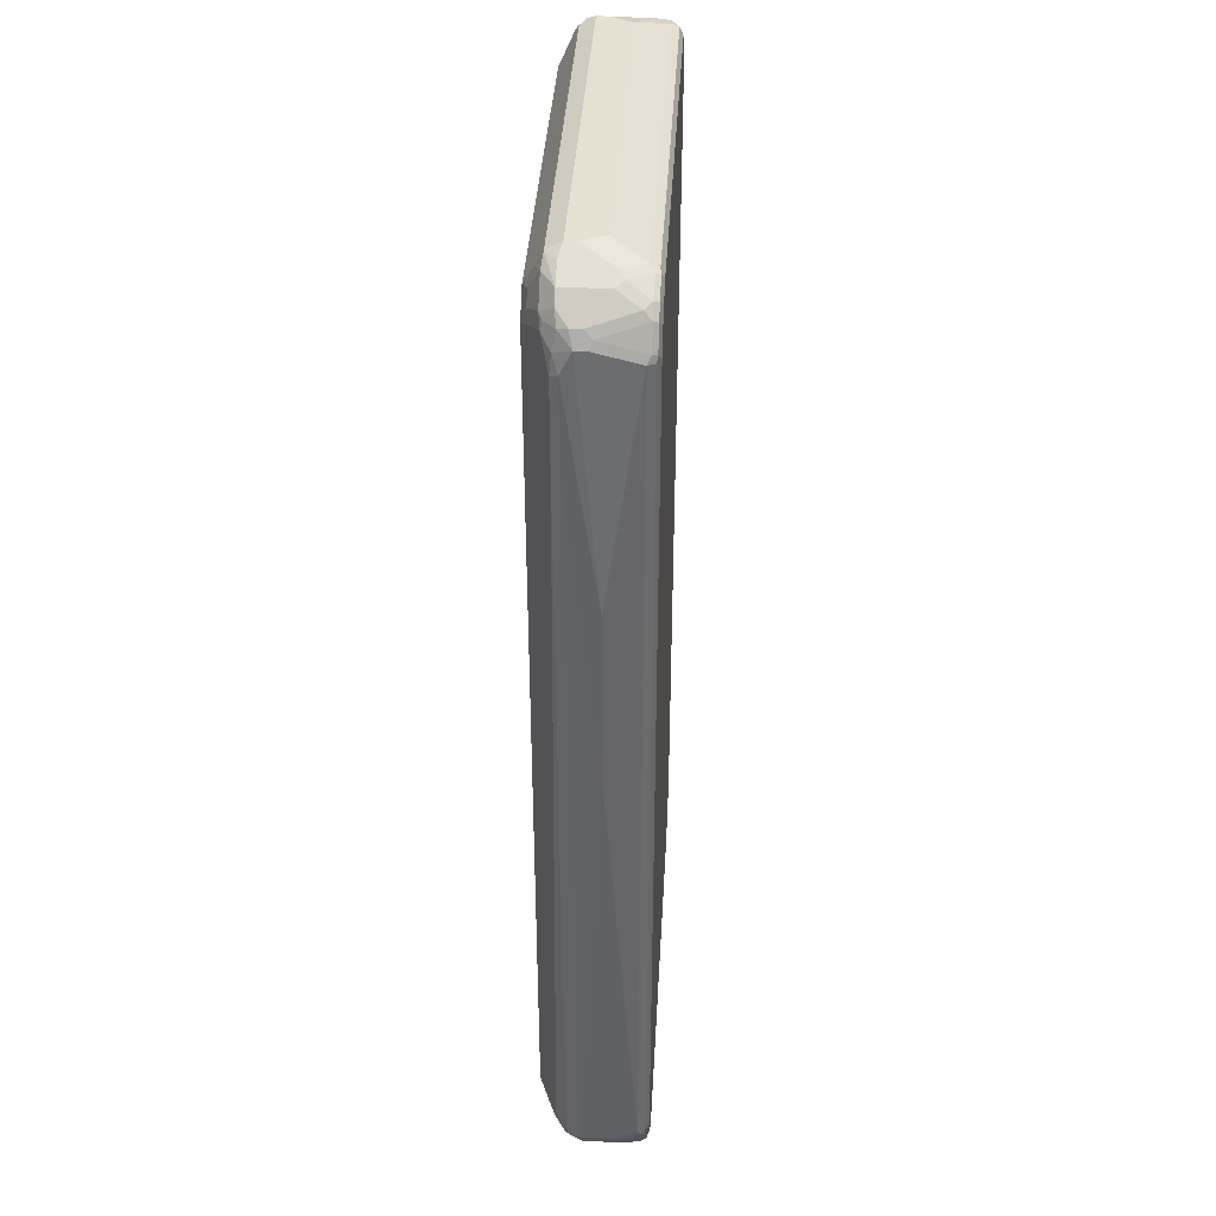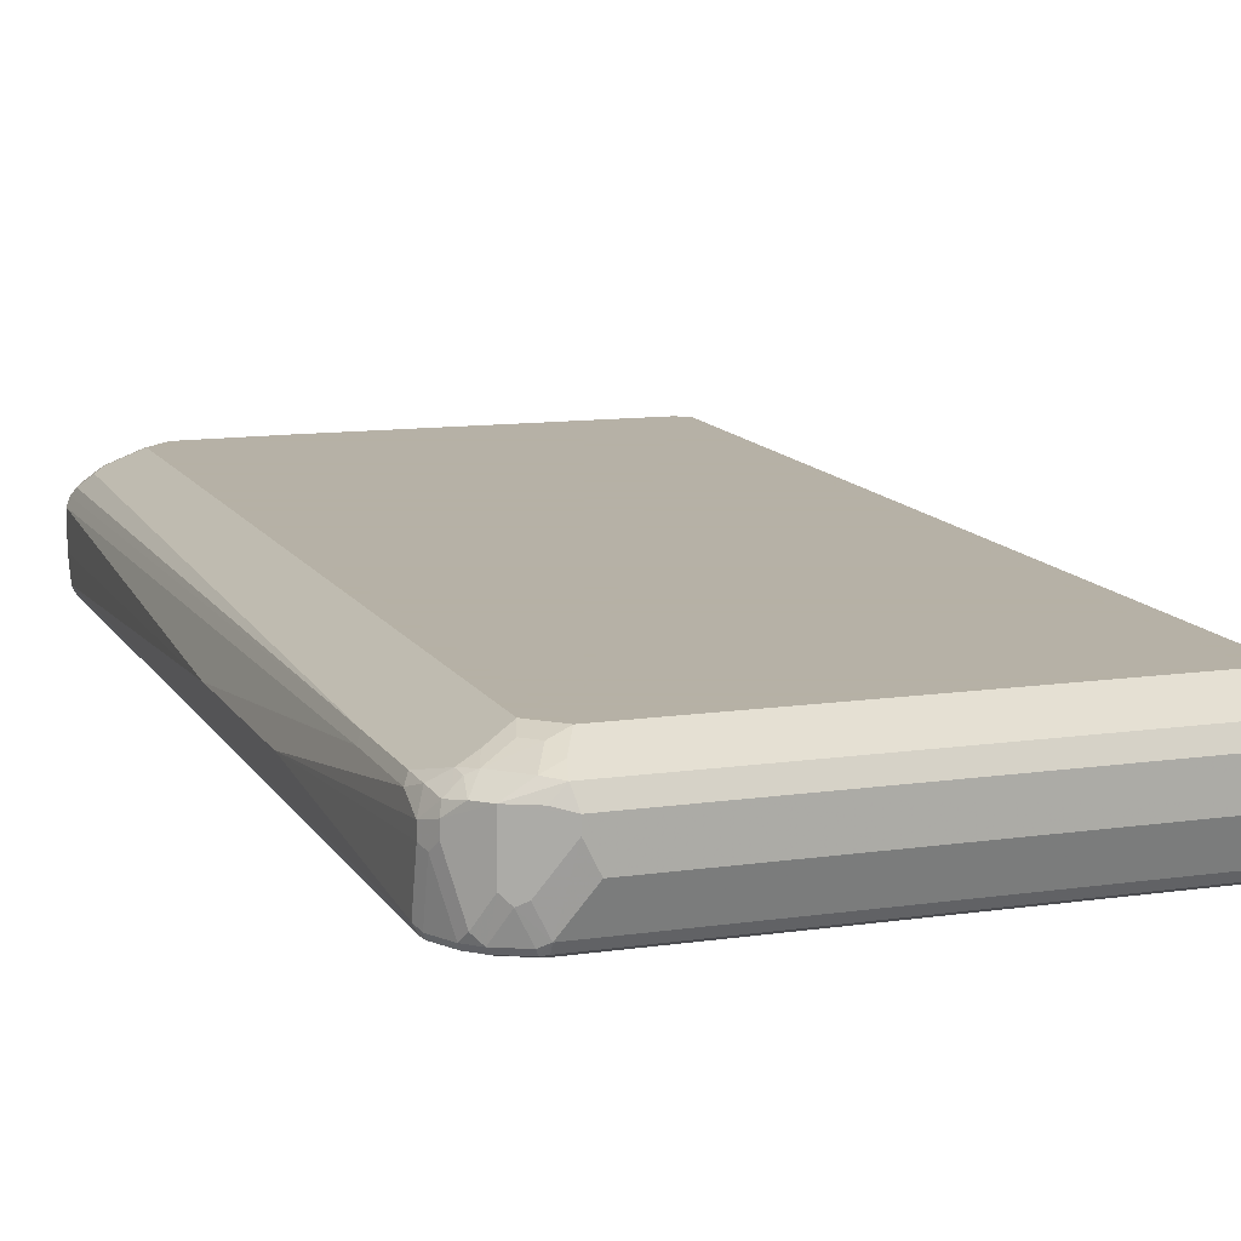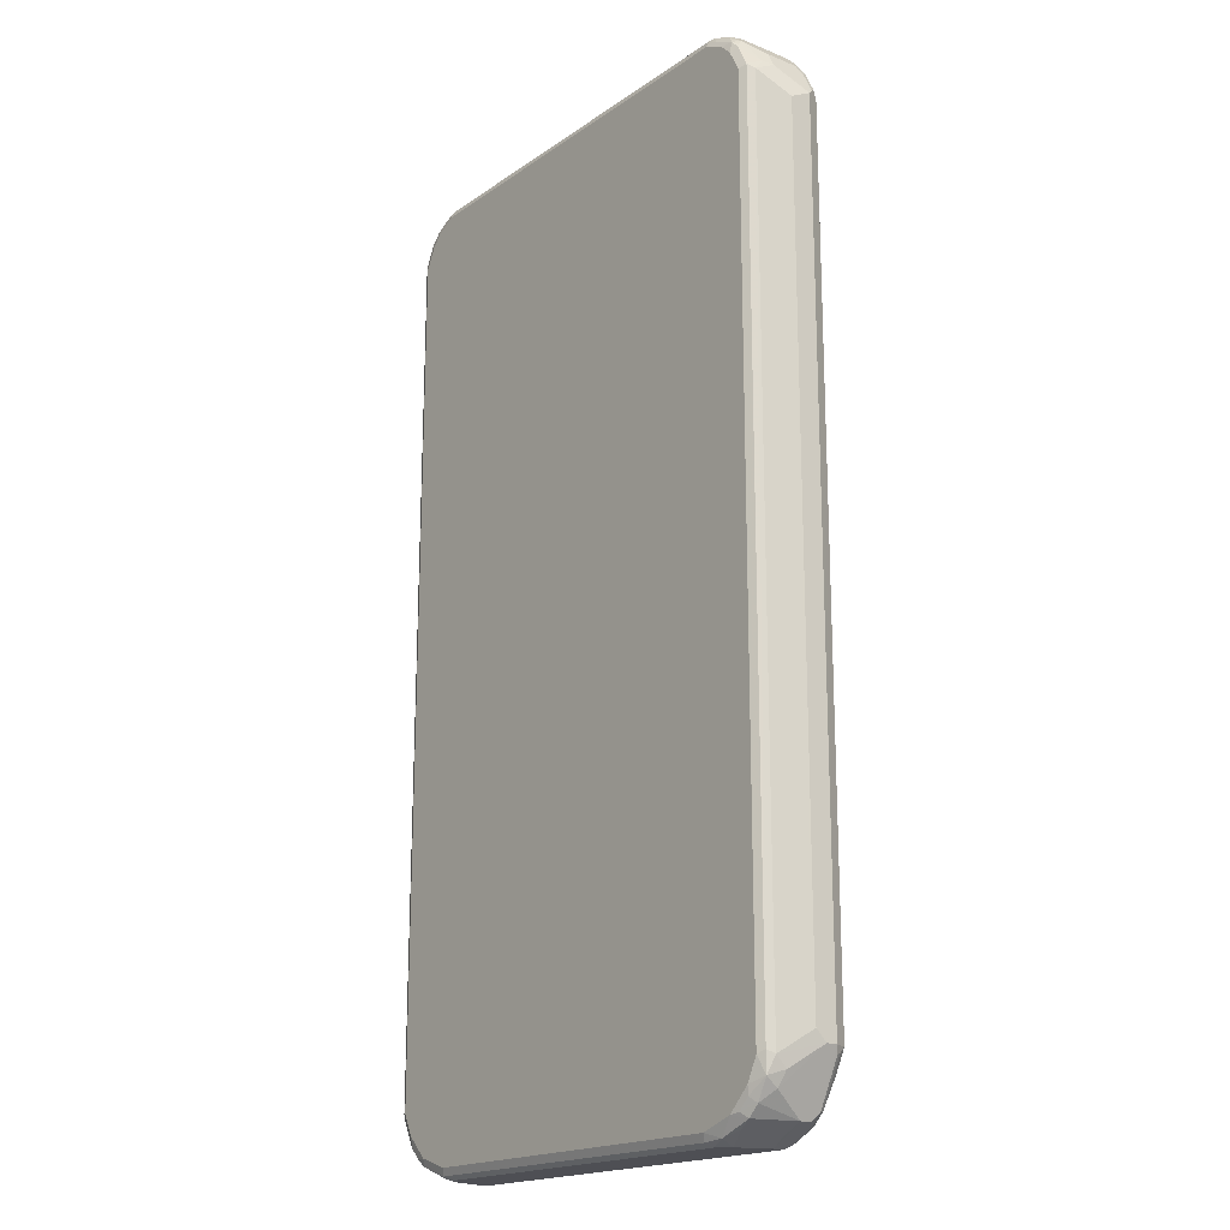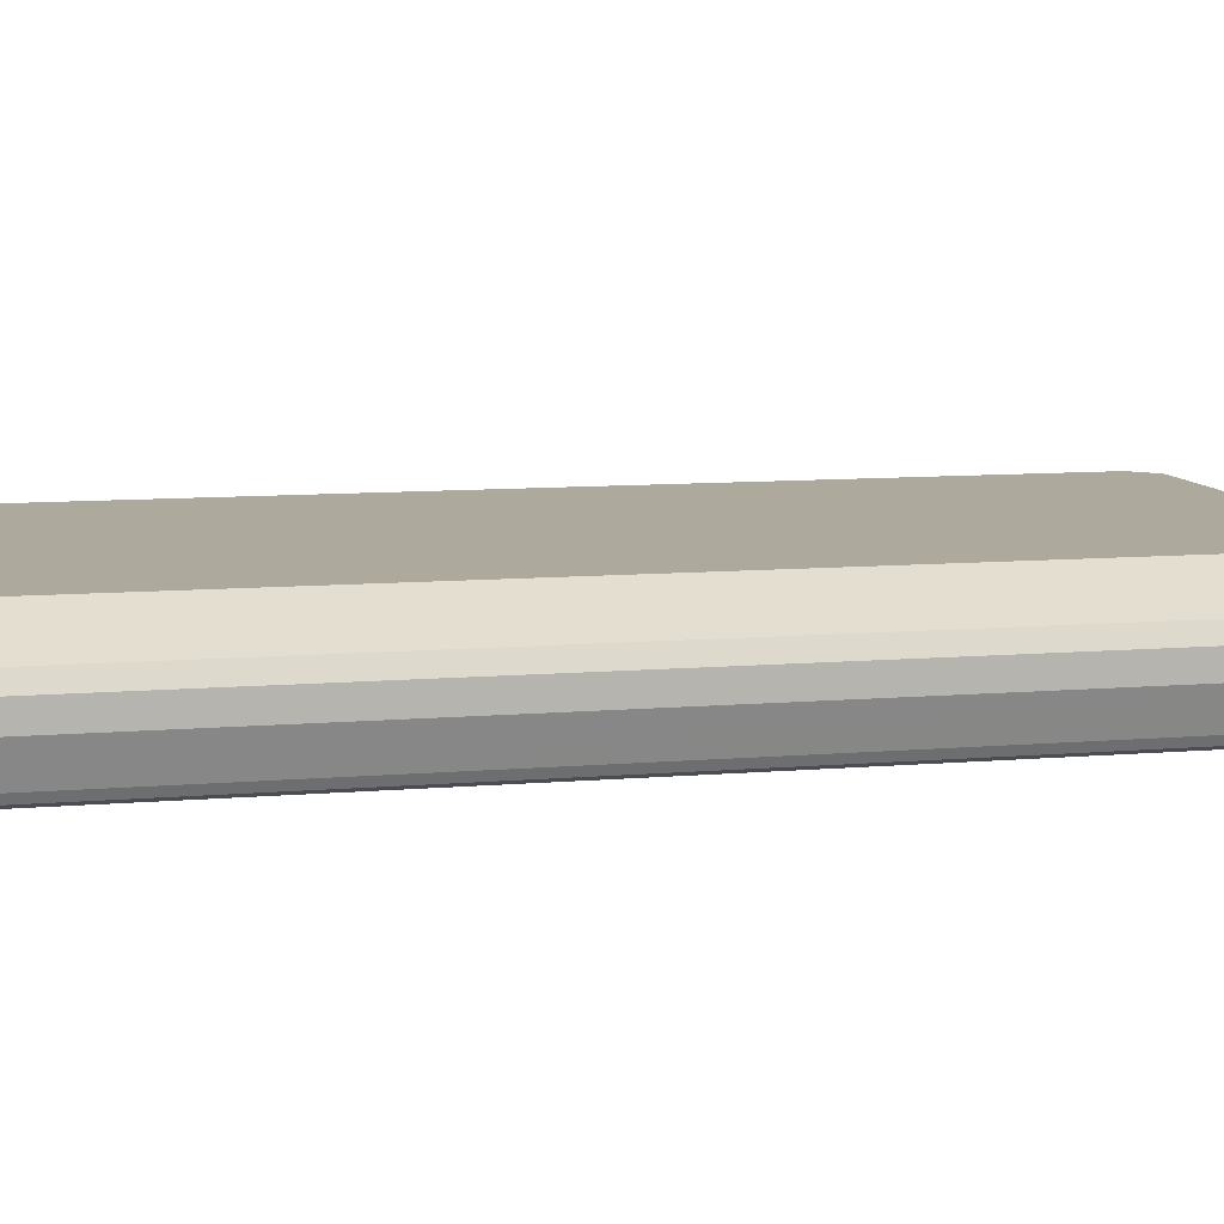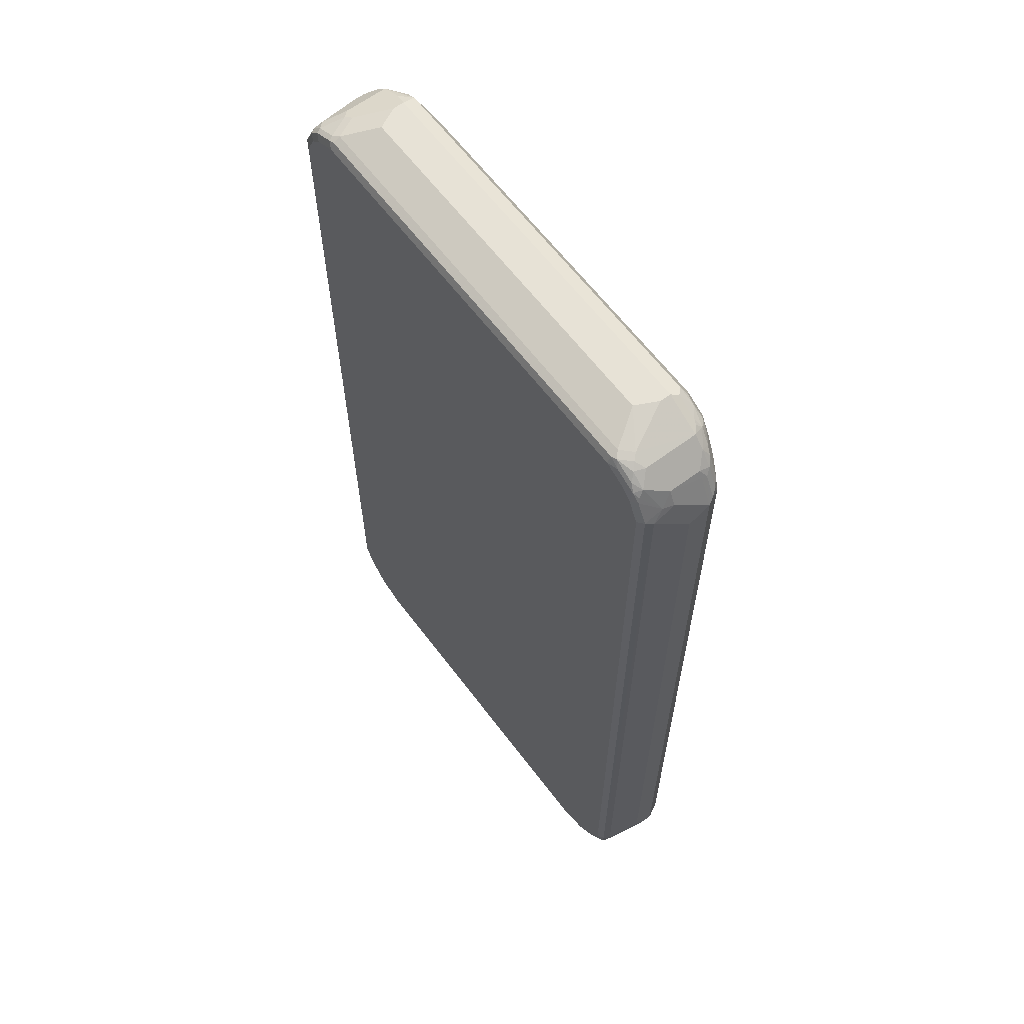
<metadata>
{"format":"obj","ext":"obj","renderer":"f3d","projection":"perspective","resolution":1024,"background":"white","views":[{"elev":38.4,"azim":93.3,"up":"+Y"},{"elev":12.1,"azim":160.6,"up":"+Z"},{"elev":-18.3,"azim":-127.6,"up":"+Y"},{"elev":8.9,"azim":-103.6,"up":"+Z"},{"elev":62.9,"azim":-127.0,"up":"+Y"}]}
</metadata>
<code>
v 0.4557 -0.7924 -0.09906
v 0.4656 0.8024 -0.09411
v 0.4688 -0.7924 -0.09245
v 0.4689 0.7925 -0.09245
v 0.4755 0.7925 -0.07925
v 0.4689 0.8057 -0.08585
v 0.4755 0.8123 7.47e-06
v 0.4688 0.8255 -0.006591
v 0.449 0.8453 -0.08585
v 0.4457 0.842 -0.09411
v 0.4292 0.8651 -0.08585
v 0.4424 0.8585 -0.07265
v 0.4623 0.8387 0.006606
v 0.4755 0.8123 0.01982
v 0.4623 0.8387 0.0264
v 0.4227 0.8783 0.04623
v 0.4424 0.8585 0.04623
v 0.459 0.8354 0.04291
v 0.4391 0.8354 0.06273
v 0.4259 0.842 0.06934
v 0.3863 0.8816 0.06934
v 0.3632 0.8982 0.06604
v 0.383 0.8982 0.04623
v 0.3566 0.9114 0.03962
v 0.3566 0.9114 0.01982
v 0.3368 0.9114 -0.0198
v 0.3764 0.8916 -0.07925
v -0.3764 0.8916 -0.07925
v 0.3764 0.8849 -0.09245
v 0.3863 0.8816 -0.09411
v 0.3896 0.8849 -0.08585
v 0.4095 0.8849 -0.04623
v 0.3962 0.8915 -0.03961
v 0.4227 0.8783 -0.03302
v 0.4259 0.8618 -0.09411
v 0.416 0.8519 -0.09906
v 0.3764 0.8717 -0.09906
v 0.4556 0.7925 -0.09906
v 0.4358 0.8321 -0.09906
v 0.4359 -0.8321 -0.09906
v 0.4581 -0.8122 -0.0941
v 0.4383 -0.8518 -0.0941
v 0.4185 -0.8717 -0.0941
v 0.3962 -0.8717 -0.09906
v 0.4028 -0.8849 -0.09245
v 0.411 -0.8816 -0.08915
v 0.4226 -0.8782 -0.07924
v 0.4425 -0.8585 -0.07924
v 0.4507 -0.842 -0.08915
v 0.463 -0.8321 -0.05942
v 0.4622 -0.8387 -0.03962
v 0.4028 -0.8981 0
v 0.3962 -0.8915 -0.07924
v 0.3764 -0.9114 0
v 0.4028 -0.8981 0.0198
v 0.4622 -0.8387 0.0198
v 0.4458 -0.837 0.04953
v 0.4259 -0.8568 0.04953
v 0.3863 -0.9063 0.02971
v 0.3962 -0.8782 0.04622
v 0.3764 -0.8585 0.06604
v 0.3566 -0.8981 0.04622
v 0.3368 -0.8782 0.06604
v 0.3962 -0.8346 0.0743
v 0.4061 -0.837 0.06933
v 0.4259 -0.8173 0.06933
v 0.416 -0.8147 0.0743
v 0.4292 -0.7991 0.07263
v 0.4491 -0.8188 0.05283
v 0.4622 -0.8057 0.04622
v 0.4425 -0.7858 0.06604
v 0.3764 -0.7727 0.09906
v 0.3764 -0.7949 0.0941
v 0.3566 -0.8147 0.0941
v 0.3566 -0.8543 0.0743
v 0.3368 -0.8122 0.09906
v -0.3566 -0.7924 0.09906
v 0.1782 -0.8122 0.09906
v -0.3368 -0.8518 0.07924
v -0.3467 -0.8617 0.0743
v -0.3368 -0.8782 0.06604
v -0.3566 -0.8717 0.06685
v -0.3863 -0.842 0.0743
v -0.3664 -0.8023 0.0941
v -0.3863 -0.7826 0.0941
v -0.4061 -0.8222 0.0743
v -0.4259 -0.8023 0.0743
v -0.4359 -0.8122 0.06685
v -0.4655 -0.7826 0.05448
v -0.482 -0.7727 0.04622
v -0.4821 0.7727 0.04623
v -0.3764 -0.7727 0.09906
v -0.3368 0.8321 0.09906
v -0.3764 0.8123 0.09906
v -0.4425 0.8123 0.06604
v -0.4689 0.7925 0.05283
v -0.4705 0.8024 0.04953
v -0.4507 0.842 0.04953
v -0.4631 0.8321 0.03962
v -0.4829 0.7925 0.03962
v -0.4705 0.8222 0.02972
v -0.4622 0.8387 0.01982
v -0.4425 0.8585 0.03962
v -0.4383 0.8519 0.05448
v -0.4161 0.8717 0.05943
v -0.4226 0.8783 0.03962
v -0.4226 0.8783 -0.05944
v -0.4622 0.8387 -0.03961
v -0.4689 0.8255 0.01982
v -0.4953 0.7727 0.01982
v -0.4903 0.7826 0.02972
v -0.4953 0.4166 0.01982
v -0.4953 -0.7528 -0.0198
v -0.4953 0.7529 -0.0198
v -0.4755 0.7925 -0.07925
v -0.4755 0.8123 -0.03961
v -0.4705 0.8148 -0.05944
v -0.4688 0.7991 -0.09245
v -0.4491 0.8387 -0.09245
v -0.4457 0.847 -0.08915
v -0.4424 0.8585 -0.07925
v -0.416 0.8792 -0.07925
v -0.4061 0.8866 -0.06934
v -0.3962 0.8916 -0.05944
v -0.3863 0.8866 -0.08915
v -0.3368 0.9114 -0.0198
v -0.3566 0.9114 0.01982
v -0.3566 0.9114 0.03962
v -0.4029 0.8849 0.05283
v -0.3632 0.9047 0.05283
v -0.35 0.8982 0.06604
v -0.3814 0.8816 0.06934
v -0.3632 0.8849 0.07264
v -0.4029 0.8651 0.07264
v -0.411 0.8816 0.04953
v -0.411 0.8618 0.06934
v -0.4226 0.8519 0.06604
v -0.4185 0.8321 0.07429
v 0.3368 0.8321 0.09906
v 0.3566 0.8717 0.07924
v 0.3665 0.842 0.08915
v 0.3764 0.7925 0.09906
v 0.3863 0.8222 0.08915
v 0.416 0.8123 0.07924
v 0.4424 0.8189 0.06604
v 0.4655 0.8024 0.04953
v 0.4755 0.7727 0.03962
v 0.4688 0.7661 0.05283
v 0.4688 0.6076 0.05283
v 0.4755 0.6142 0.03962
v 0.4953 0.3764 -0.0198
v 0.4953 0.05937 -0.0198
v 0.4754 -0.7924 -0.07924
v 0.4705 -0.8023 -0.08915
v 0.4705 -0.8222 -0.04953
v 0.4754 -0.8122 -0.03962
v 0.4754 -0.8122 0.0198
v 0.4655 -0.8271 0.02971
v 0.4688 -0.8188 0.03301
v -0.3764 0.8849 -0.09245
v -0.3962 0.8742 -0.09411
v -0.4359 0.8544 -0.09411
v -0.3764 0.8717 -0.09906
v -0.4359 0.8321 -0.09906
v -0.416 0.8519 -0.09906
v -0.4259 0.8668 -0.08915
v -0.4556 0.7925 -0.09906
v -0.4557 -0.7924 -0.09906
v -0.3962 -0.8717 -0.09906
v -0.4359 -0.8321 -0.09906
v -0.4655 -0.8222 -0.08915
v -0.4325 -0.8486 -0.09575
v -0.4425 -0.8585 -0.08584
v -0.4127 -0.8684 -0.09575
v -0.4226 -0.8782 -0.08584
v -0.3664 -0.9014 -0.08915
v -0.3962 -0.8915 -0.07924
v -0.4028 -0.8981 -0.006594
v -0.3764 -0.9114 0
v -0.3566 -0.9114 -0.05942
v -0.3368 -0.9114 -0.07924
v -0.3302 -0.9047 -0.09245
v -0.3368 -0.8915 -0.09906
v 0.3434 -0.9047 -0.09245
v 0.3368 -0.8915 -0.09906
v 0.3615 -0.9014 -0.08915
v 0.3591 -0.9063 -0.07924
v 0.3368 -0.9114 -0.07924
v 0.3566 -0.9114 -0.05942
v 0.3764 -0.9114 0.0198
v -0.3764 -0.8981 0.04622
v -0.3863 -0.8816 0.05448
v -0.3962 -0.8518 0.06685
v -0.416 -0.8717 0.04705
v -0.4359 -0.8518 0.04705
v -0.4458 -0.8617 0.03466
v -0.4458 -0.8222 0.05448
v -0.4622 -0.8122 0.04622
v -0.4655 -0.8222 0.03466
v -0.4491 -0.8651 0.02641
v -0.4259 -0.8816 0.03466
v -0.4292 -0.8849 0.02641
v -0.4425 -0.8782 0.01321
v -0.3896 -0.9047 0.02641
v -0.3764 -0.9114 0.0198
v -0.4425 -0.8782 -0.006594
v -0.4622 -0.8387 -0.06604
v -0.4953 -0.7727 0
v -0.4754 -0.8122 -0.05942
v -0.4754 -0.7924 -0.07924
v -0.4688 -0.7858 -0.09245
v -0.4953 -0.7727 0.0198
v -0.4886 -0.7858 0.02641
v -0.4853 -0.7826 0.03466
v -0.3863 -0.9014 0.03466
f 2 3 1
f 120 162 119
f 119 162 164
f 165 164 162
f 165 162 163
f 165 163 164
f 163 37 164
f 163 29 37
f 160 28 29
f 160 29 163
f 161 160 163
f 120 121 162
f 161 163 162
f 161 125 160
f 125 28 160
f 141 20 21
f 141 143 20
f 14 15 18
f 150 152 151
f 157 152 150
f 149 71 70
f 159 70 57
f 159 149 70
f 161 162 125
f 166 162 121
f 166 125 162
f 166 122 125
f 176 181 180
f 177 176 180
f 177 180 179
f 177 179 178
f 177 178 175
f 177 175 176
f 176 175 169
f 172 170 169
f 174 172 169
f 174 169 175
f 174 175 173
f 174 173 172
f 172 173 171
f 172 171 170
f 170 171 168
f 170 168 169
f 168 164 169
f 167 164 168
f 167 168 118
f 167 118 164
f 119 164 118
f 125 122 123
f 166 121 122
f 159 150 149
f 176 182 181
f 159 157 150
f 158 159 57
f 149 148 71
f 71 148 72
f 93 77 139
f 139 77 72
f 142 139 72
f 145 142 72
f 145 72 148
f 146 145 148
f 146 148 147
f 146 147 14
f 150 148 149
f 146 14 18
f 19 145 18
f 19 20 145
f 145 20 144
f 145 144 142
f 142 144 20
f 142 20 143
f 142 143 141
f 142 141 139
f 140 139 141
f 140 141 21
f 146 18 145
f 147 148 150
f 147 150 151
f 147 151 14
f 158 57 56
f 158 56 157
f 4 5 3
f 154 3 5
f 41 1 3
f 41 3 154
f 42 41 154
f 49 42 154
f 49 154 155
f 49 155 50
f 155 51 50
f 155 56 51
f 155 157 56
f 155 156 157
f 157 156 152
f 153 152 156
f 153 156 155
f 153 155 154
f 153 154 5
f 153 5 152
f 5 151 152
f 5 7 151
f 14 151 7
f 158 157 159
f 183 182 176
f 183 184 182
f 183 185 184
f 178 206 175
f 173 175 206
f 173 206 207
f 173 207 171
f 209 171 207
f 211 168 171
f 211 118 168
f 211 115 118
f 112 113 212
f 112 212 91
f 178 179 206
f 91 212 90
f 214 90 212
f 214 212 213
f 214 213 199
f 200 199 213
f 200 213 212
f 208 200 212
f 208 212 113
f 210 208 113
f 210 113 115
f 210 115 211
f 214 199 90
f 205 206 179
f 205 179 190
f 205 190 191
f 30 37 29
f 37 38 164
f 169 164 38
f 40 169 38
f 60 62 59
f 75 63 64
f 75 76 63
f 79 63 76
f 81 63 79
f 180 181 179
f 184 188 182
f 182 188 181
f 181 188 179
f 190 179 188
f 204 201 202
f 201 194 196
f 192 193 194
f 192 194 201
f 192 201 191
f 215 191 201
f 215 201 204
f 215 204 191
f 205 191 204
f 210 211 171
f 210 171 209
f 210 209 208
f 208 209 207
f 62 63 191
f 62 191 190
f 62 190 59
f 55 59 190
f 55 190 54
f 54 190 188
f 189 54 188
f 189 53 54
f 46 47 53
f 46 53 45
f 187 186 45
f 187 45 53
f 187 53 189
f 187 189 188
f 187 188 184
f 187 184 186
f 186 184 45
f 44 45 184
f 44 184 185
f 44 185 40
f 185 169 40
f 183 176 169
f 183 169 185
f 81 191 63
f 140 21 22
f 82 191 81
f 82 83 192
f 208 207 200
f 200 207 206
f 203 200 206
f 203 206 205
f 203 205 204
f 203 204 202
f 203 202 200
f 200 202 201
f 200 201 196
f 200 196 199
f 196 90 199
f 198 90 196
f 198 88 90
f 197 195 88
f 197 88 198
f 197 198 196
f 197 196 195
f 195 196 194
f 195 194 88
f 88 194 193
f 88 193 86
f 83 86 193
f 83 193 192
f 82 192 191
f 140 22 139
f 22 93 139
f 26 28 126
f 55 56 57
f 55 51 56
f 52 51 55
f 52 55 54
f 52 54 53
f 52 53 47
f 52 47 48
f 52 48 51
f 48 50 51
f 48 49 50
f 58 55 57
f 48 42 49
f 43 48 47
f 43 47 46
f 43 46 45
f 43 45 44
f 43 44 40
f 43 40 42
f 42 40 41
f 41 40 1
f 1 40 38
f 2 1 38
f 43 42 48
f 58 59 55
f 58 60 59
f 61 60 58
f 74 73 76
f 74 76 75
f 74 75 64
f 74 64 73
f 73 64 67
f 73 67 72
f 67 68 72
f 68 71 72
f 69 71 68
f 69 70 71
f 69 57 70
f 66 57 69
f 66 69 68
f 66 68 67
f 66 67 64
f 66 64 65
f 66 65 57
f 58 57 65
f 61 58 65
f 61 65 64
f 61 64 63
f 61 63 62
f 61 62 60
f 2 38 10
f 39 36 10
f 39 10 38
f 39 38 36
f 16 22 21
f 16 21 20
f 17 16 20
f 17 20 19
f 17 19 18
f 17 18 15
f 17 15 16
f 16 15 13
f 13 15 14
f 13 14 7
f 8 13 7
f 9 13 8
f 9 12 13
f 9 11 12
f 9 10 11
f 9 2 10
f 6 2 9
f 6 9 8
f 6 8 7
f 6 7 5
f 6 5 2
f 2 5 4
f 2 4 3
f 23 22 16
f 73 72 76
f 23 24 22
f 25 24 16
f 36 38 37
f 36 37 35
f 36 35 10
f 11 10 35
f 11 35 30
f 11 30 31
f 11 31 32
f 34 25 16
f 34 16 13
f 34 13 12
f 34 12 11
f 34 11 32
f 34 32 25
f 33 27 25
f 33 25 32
f 33 32 27
f 27 32 31
f 27 31 30
f 27 30 29
f 27 29 28
f 27 28 26
f 27 26 25
f 25 26 24
f 23 16 24
f 30 35 37
f 76 72 77
f 78 79 76
f 132 131 130
f 130 131 128
f 130 128 129
f 129 128 106
f 124 107 106
f 124 106 128
f 124 128 127
f 124 127 126
f 124 126 28
f 124 28 125
f 133 131 132
f 124 125 123
f 107 123 122
f 107 122 121
f 108 107 121
f 110 109 108
f 116 110 108
f 117 116 108
f 117 108 121
f 117 121 120
f 117 120 119
f 117 119 118
f 124 123 107
f 133 93 131
f 133 134 93
f 133 132 134
f 26 126 24
f 127 128 126
f 126 128 24
f 22 24 128
f 131 22 128
f 131 93 22
f 136 138 134
f 94 93 134
f 94 134 138
f 95 94 138
f 137 104 98
f 137 98 95
f 137 95 138
f 137 138 136
f 137 136 104
f 104 136 105
f 105 136 134
f 135 129 106
f 135 106 105
f 135 105 129
f 132 130 129
f 132 129 105
f 132 105 134
f 117 118 115
f 117 115 116
f 116 115 110
f 114 110 115
f 95 91 94
f 91 92 94
f 94 92 93
f 92 77 93
f 85 77 92
f 87 85 92
f 89 87 92
f 89 92 91
f 89 91 90
f 89 90 88
f 89 88 87
f 87 88 86
f 87 86 85
f 85 86 83
f 84 85 83
f 84 77 85
f 80 77 84
f 80 84 83
f 80 83 82
f 80 82 81
f 80 81 79
f 80 79 77
f 78 77 79
f 96 91 95
f 78 76 77
f 96 97 91
f 97 95 98
f 114 115 113
f 114 113 110
f 110 113 112
f 110 112 91
f 111 110 91
f 111 91 100
f 111 100 101
f 111 101 110
f 101 109 110
f 101 102 109
f 102 108 109
f 103 108 102
f 103 107 108
f 103 106 107
f 103 105 106
f 103 104 105
f 103 98 104
f 99 98 103
f 99 103 102
f 99 102 101
f 99 101 100
f 99 100 97
f 99 97 98
f 96 95 97
f 100 91 97

</code>
